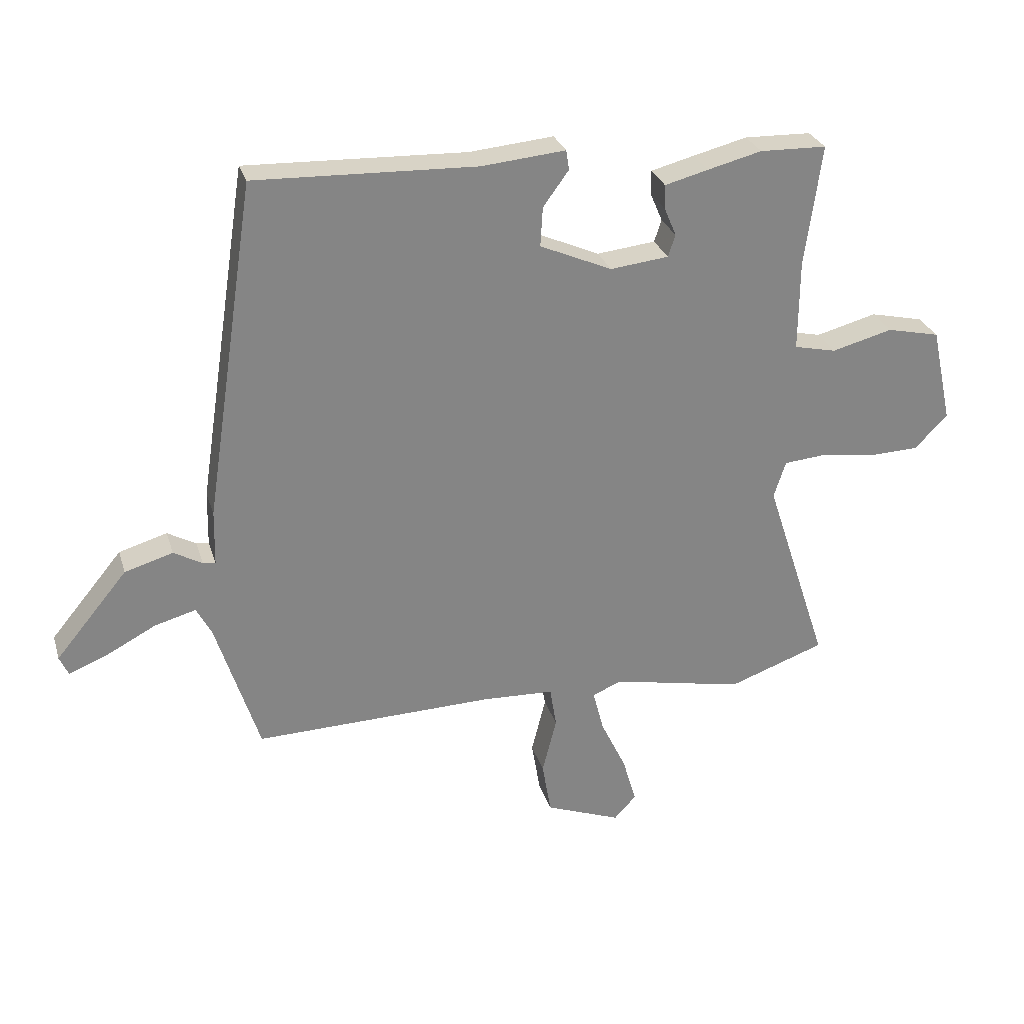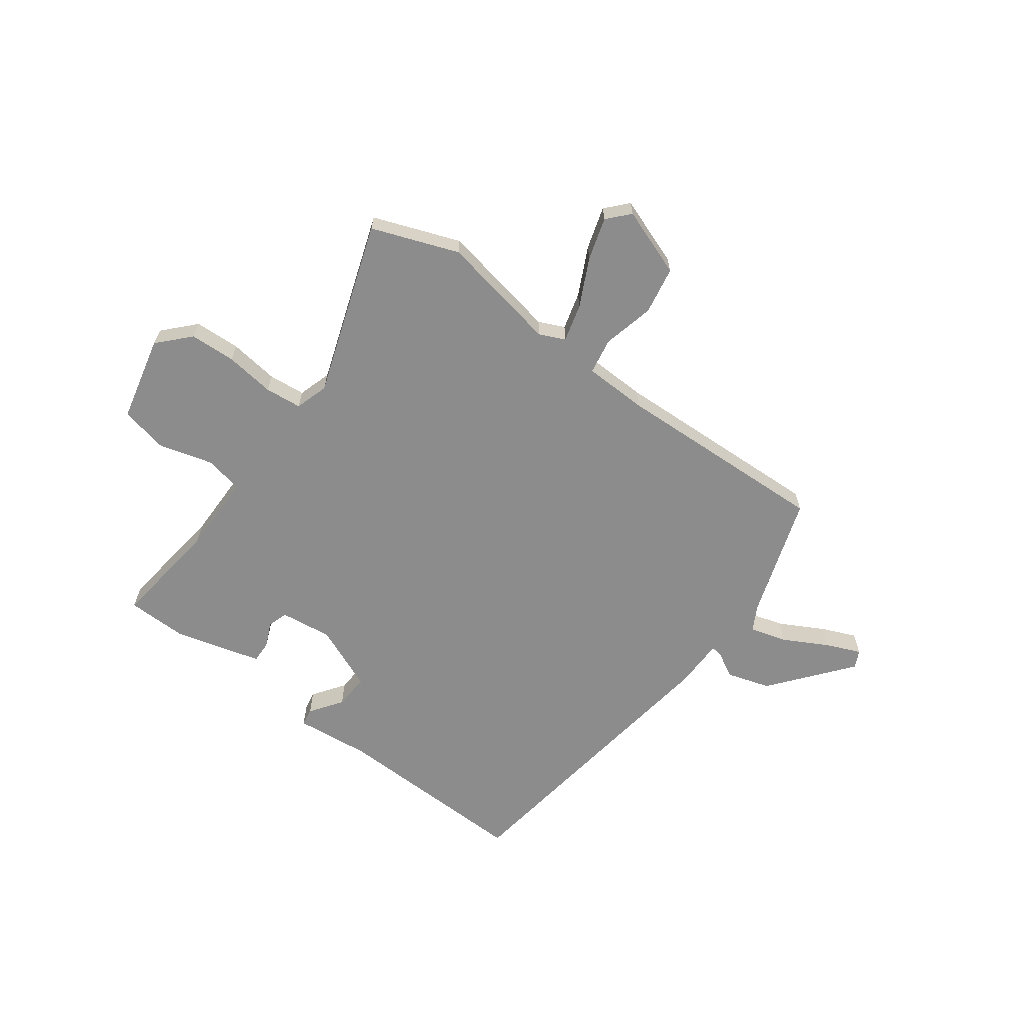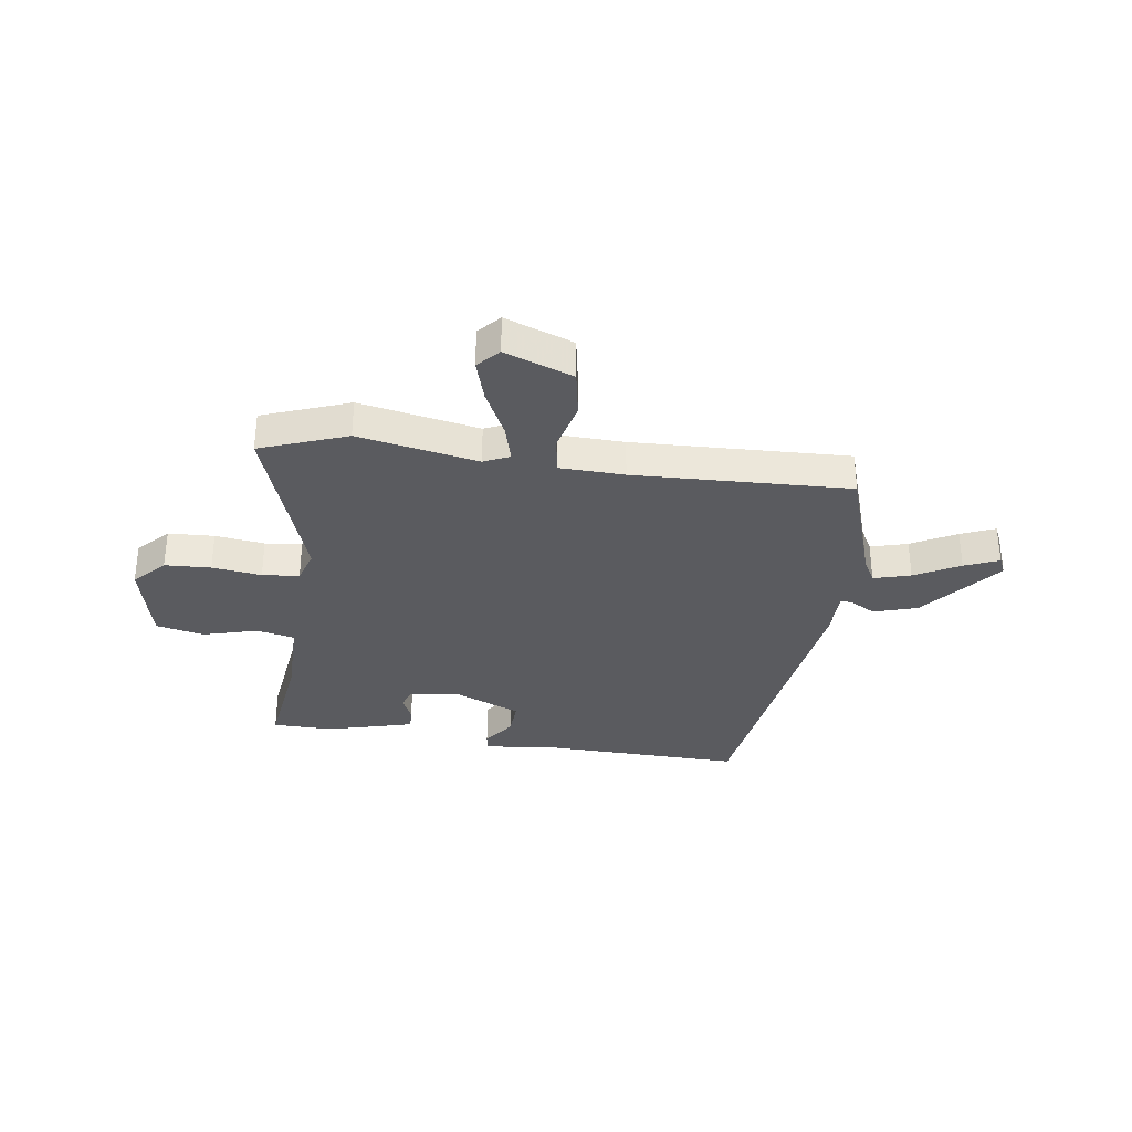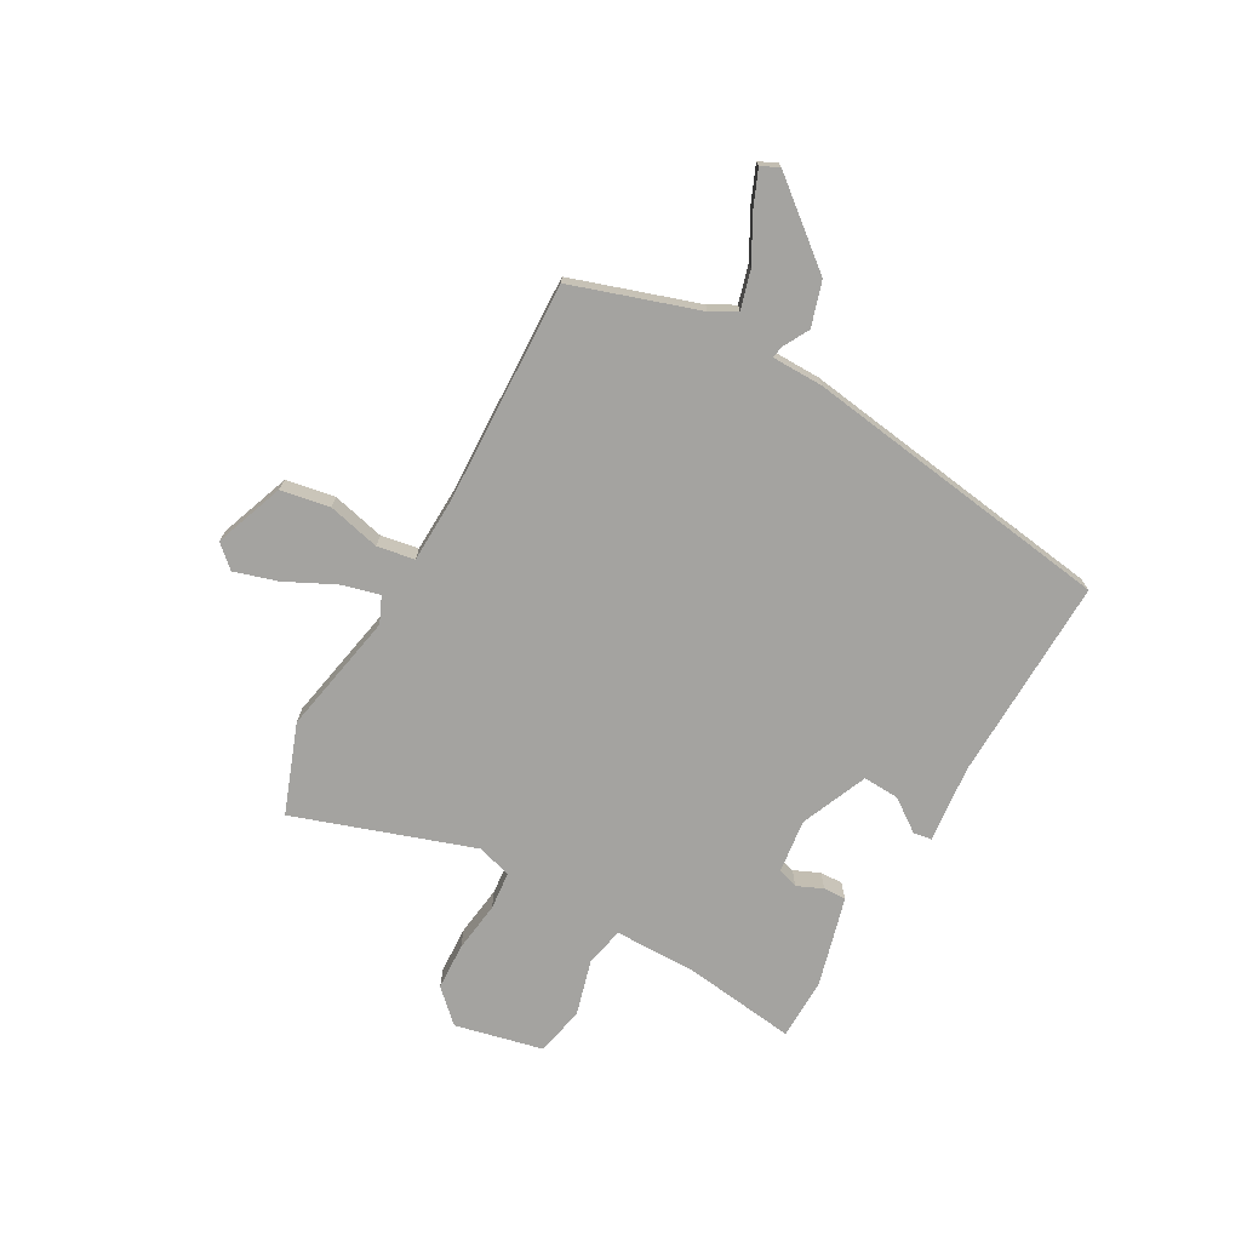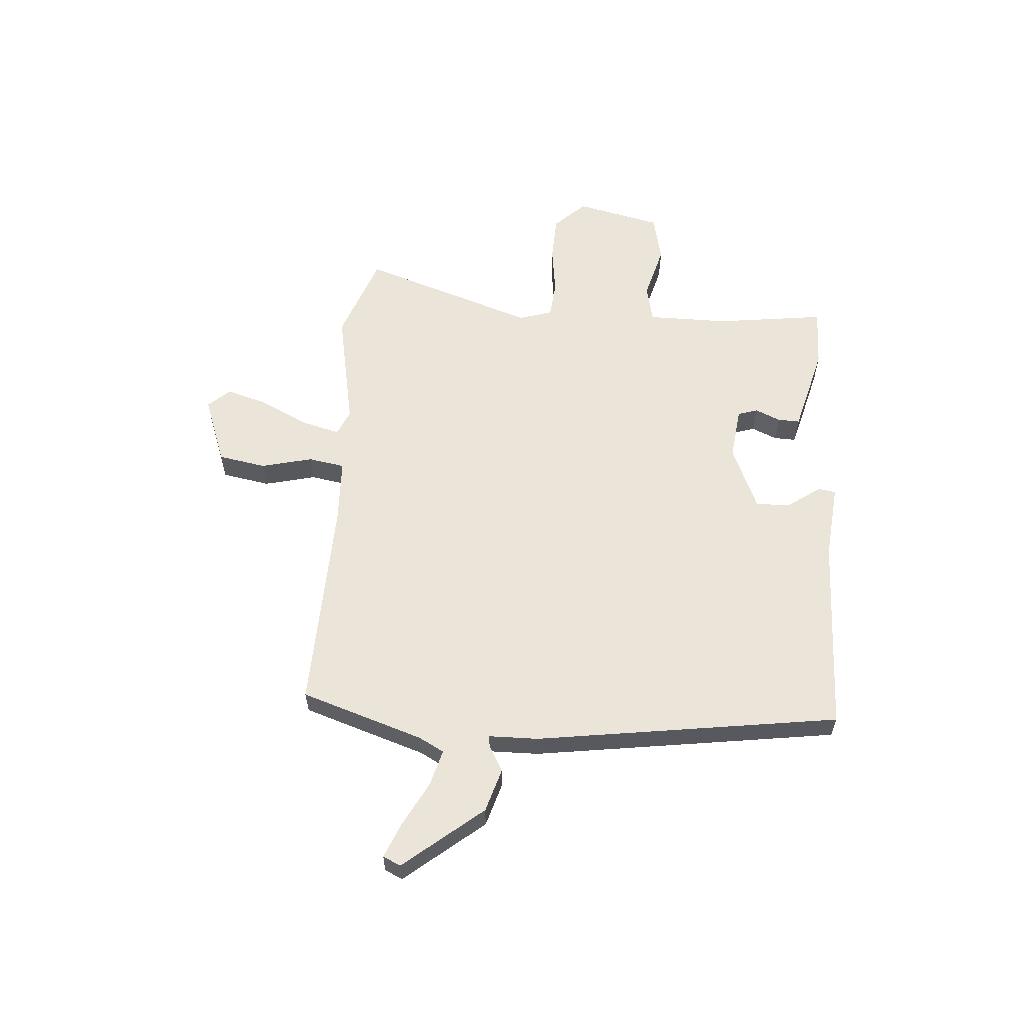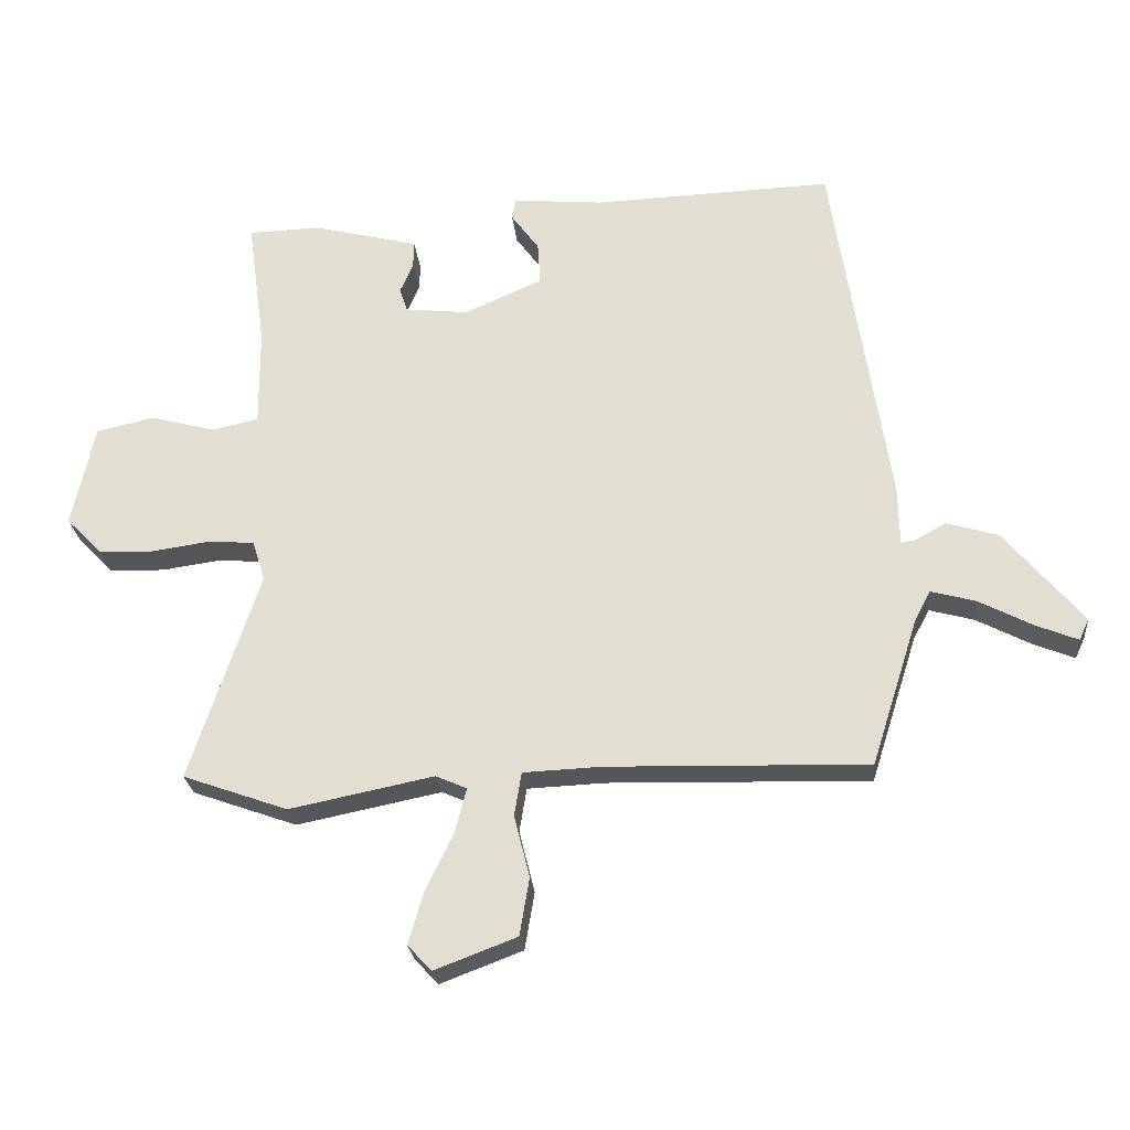
<metadata>
{"format":"obj","ext":"obj","renderer":"f3d","projection":"perspective","resolution":1024,"background":"white","views":[{"elev":28.2,"azim":-15.8,"up":"+Z"},{"elev":-64.2,"azim":144.3,"up":"+Y"},{"elev":-33.1,"azim":172.5,"up":"+Y"},{"elev":-73.0,"azim":-118.7,"up":"+Y"},{"elev":59.0,"azim":-85.4,"up":"+Y"},{"elev":-25.2,"azim":-174.5,"up":"+Z"}]}
</metadata>
<code>
v -0.414 0.07 0.535
v -0.043 0.07 0.522
v 0.098 0.07 0.535
v 0.103 0.07 0.502
v 0.06 0.07 0.443
v 0.056 0.07 0.377
v 0.177 0.07 0.324
v 0.275 0.07 0.335
v 0.287 0.07 0.372
v 0.267 0.07 0.419
v 0.266 0.07 0.46
v 0.339 0.07 0.479
v 0.43 0.07 0.502
v 0.542 0.07 0.499
v 0.514 0.07 0.296
v 0.513 0.07 0.144
v 0.584 0.07 0.128
v 0.686 0.07 0.155
v 0.775 0.07 0.135
v 0.81 0.07 -0.025
v 0.755 0.07 -0.082
v 0.669 0.07 -0.085
v 0.577 0.07 -0.072
v 0.508 0.07 -0.078
v 0.488 0.07 -0.14
v 0.595 0.07 -0.466
v 0.433 0.07 -0.524
v 0.21 0.07 -0.479
v 0.162 0.07 -0.5
v 0.18 0.07 -0.57
v 0.223 0.07 -0.66
v 0.246 0.07 -0.739
v 0.209 0.07 -0.779
v 0.082 0.07 -0.731
v 0.067 0.07 -0.642
v 0.091 0.07 -0.546
v 0.08 0.07 -0.478
v -0.04 0.07 -0.473
v -0.443 0.07 -0.484
v -0.516 0.07 -0.255
v -0.541 0.07 -0.208
v -0.61 0.07 -0.227
v -0.694 0.07 -0.271
v -0.758 0.07 -0.297
v -0.773 0.07 -0.264
v -0.652 0.07 -0.118
v -0.571 0.07 -0.094
v -0.523 0.07 -0.121
v -0.502 0.07 -0.124
v -0.5 0.07 -0.031
v -0.414 0 0.535
v -0.043 0 0.522
v 0.098 0 0.535
v 0.103 0 0.502
v 0.06 0 0.443
v 0.056 0 0.377
v 0.177 0 0.324
v 0.275 0 0.335
v 0.287 0 0.372
v 0.267 0 0.419
v 0.266 0 0.46
v 0.339 0 0.479
v 0.43 0 0.502
v 0.542 0 0.499
v 0.514 0 0.296
v 0.513 0 0.144
v 0.584 0 0.128
v 0.686 0 0.155
v 0.775 0 0.135
v 0.81 0 -0.025
v 0.755 0 -0.082
v 0.669 0 -0.085
v 0.577 0 -0.072
v 0.508 0 -0.078
v 0.488 0 -0.14
v 0.595 0 -0.466
v 0.433 0 -0.524
v 0.21 0 -0.479
v 0.162 0 -0.5
v 0.18 0 -0.57
v 0.223 0 -0.66
v 0.246 0 -0.739
v 0.209 0 -0.779
v 0.082 0 -0.731
v 0.067 0 -0.642
v 0.091 0 -0.546
v 0.08 0 -0.478
v -0.04 0 -0.473
v -0.443 0 -0.484
v -0.516 0 -0.255
v -0.541 0 -0.208
v -0.61 0 -0.227
v -0.694 0 -0.271
v -0.758 0 -0.297
v -0.773 0 -0.264
v -0.652 0 -0.118
v -0.571 0 -0.094
v -0.523 0 -0.121
v -0.502 0 -0.124
v -0.5 0 -0.031
f 49 50 1 2
f 46 47 48
f 45 46 48
f 44 45 48
f 43 44 48
f 42 43 48
f 41 42 48 49
f 3 4 5
f 2 3 5
f 49 2 5
f 41 49 5
f 40 41 5
f 40 5 6
f 39 40 6
f 38 39 6
f 34 35 36
f 33 34 36
f 32 33 36
f 31 32 36
f 30 31 36
f 29 30 36 37
f 28 29 37
f 25 26 27 28
f 38 6 7
f 37 38 7
f 28 37 7
f 25 28 7
f 24 25 7
f 21 22 23
f 20 21 23
f 19 20 23
f 18 19 23
f 17 18 23
f 16 17 23 24
f 13 14 15
f 12 13 15
f 11 12 15
f 10 11 15
f 9 10 15
f 15 16 24
f 9 15 24
f 8 9 24
f 7 8 24
f 52 51 100 99
f 98 97 96
f 98 96 95
f 98 95 94
f 98 94 93
f 98 93 92
f 99 98 92 91
f 55 54 53
f 55 53 52
f 55 52 99
f 55 99 91
f 55 91 90
f 56 55 90
f 56 90 89
f 56 89 88
f 86 85 84
f 86 84 83
f 86 83 82
f 86 82 81
f 86 81 80
f 87 86 80 79
f 87 79 78
f 78 77 76 75
f 57 56 88
f 57 88 87
f 57 87 78
f 57 78 75
f 57 75 74
f 73 72 71
f 73 71 70
f 73 70 69
f 73 69 68
f 73 68 67
f 74 73 67 66
f 65 64 63
f 65 63 62
f 65 62 61
f 65 61 60
f 65 60 59
f 74 66 65
f 74 65 59
f 74 59 58
f 74 58 57
f 1 51 52 2
f 2 52 53 3
f 3 53 54 4
f 4 54 55 5
f 5 55 56 6
f 6 56 57 7
f 7 57 58 8
f 8 58 59 9
f 9 59 60 10
f 10 60 61 11
f 11 61 62 12
f 12 62 63 13
f 13 63 64 14
f 14 64 65 15
f 15 65 66 16
f 16 66 67 17
f 17 67 68 18
f 18 68 69 19
f 19 69 70 20
f 20 70 71 21
f 21 71 72 22
f 22 72 73 23
f 23 73 74 24
f 24 74 75 25
f 25 75 76 26
f 26 76 77 27
f 27 77 78 28
f 28 78 79 29
f 29 79 80 30
f 30 80 81 31
f 31 81 82 32
f 32 82 83 33
f 33 83 84 34
f 34 84 85 35
f 35 85 86 36
f 36 86 87 37
f 37 87 88 38
f 38 88 89 39
f 39 89 90 40
f 40 90 91 41
f 41 91 92 42
f 42 92 93 43
f 43 93 94 44
f 44 94 95 45
f 45 95 96 46
f 46 96 97 47
f 47 97 98 48
f 48 98 99 49
f 49 99 100 50
f 50 100 51 1

</code>
